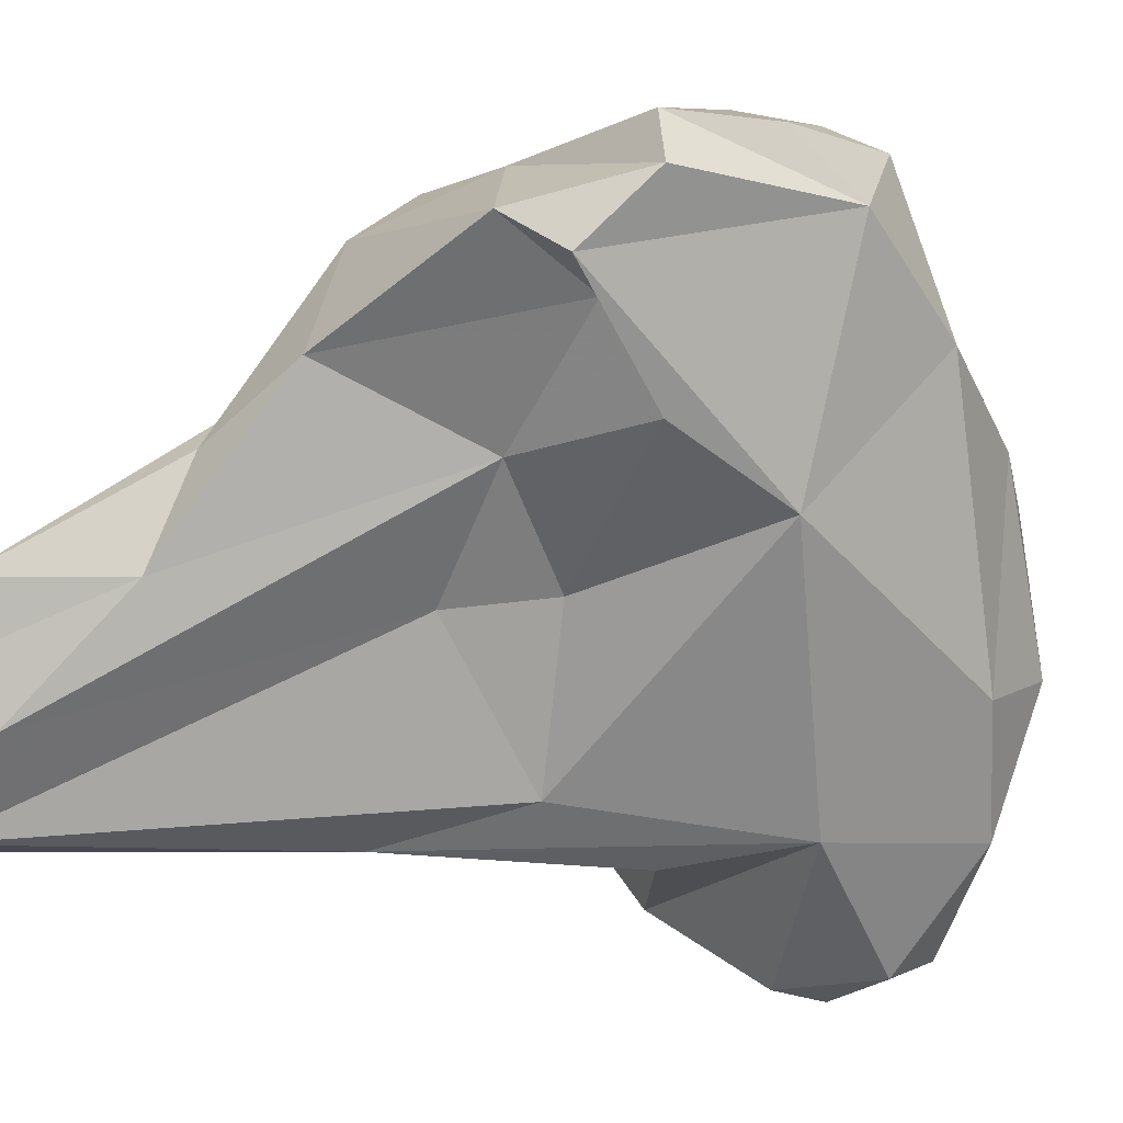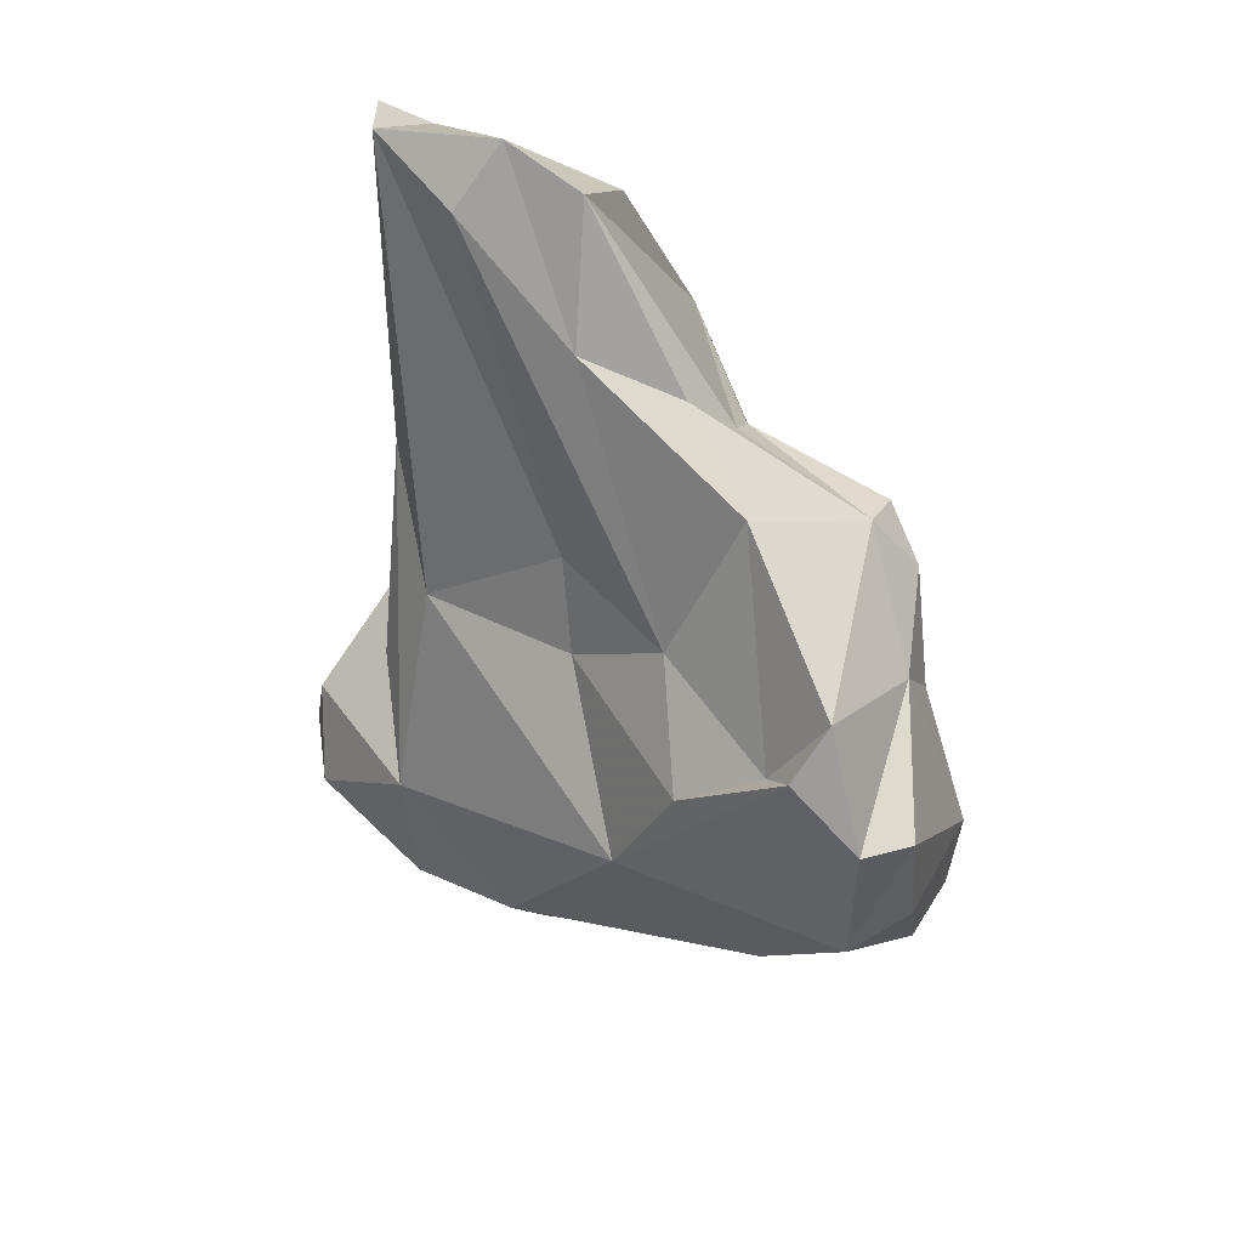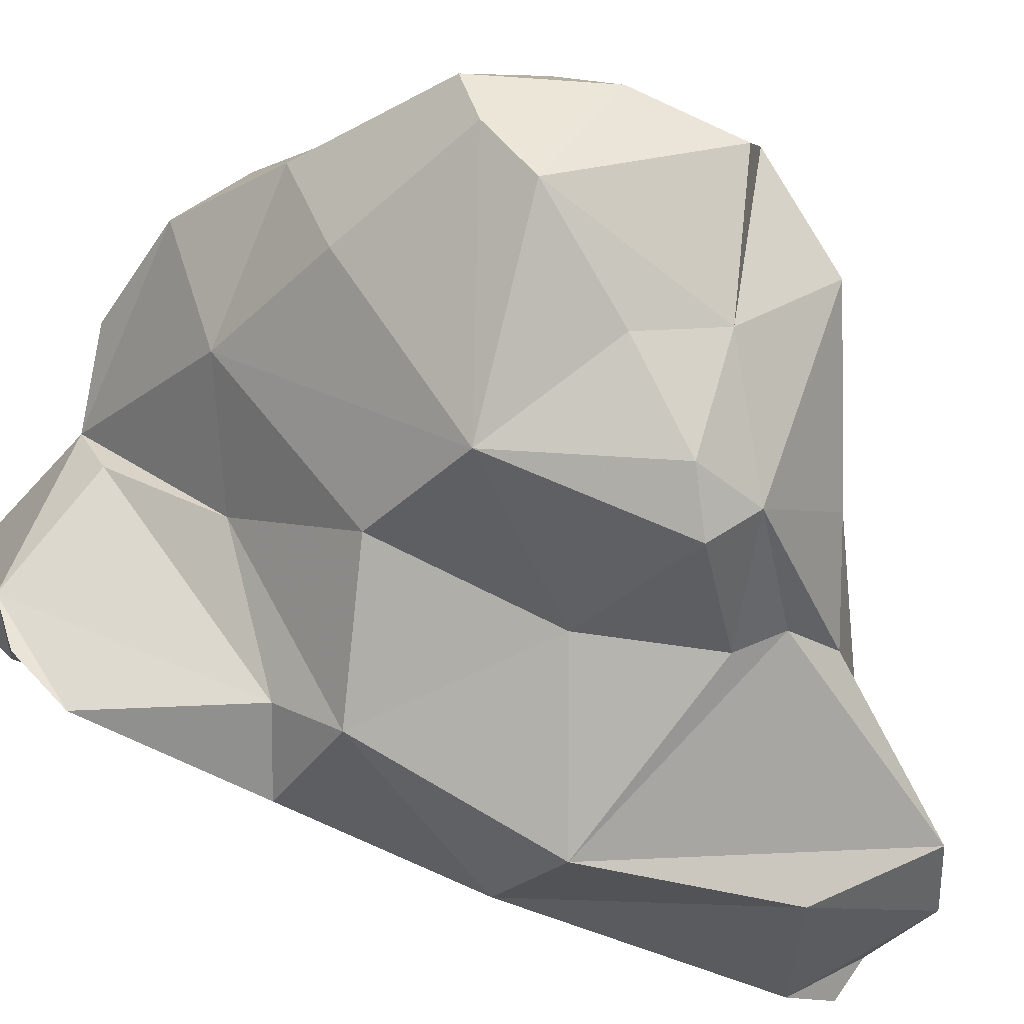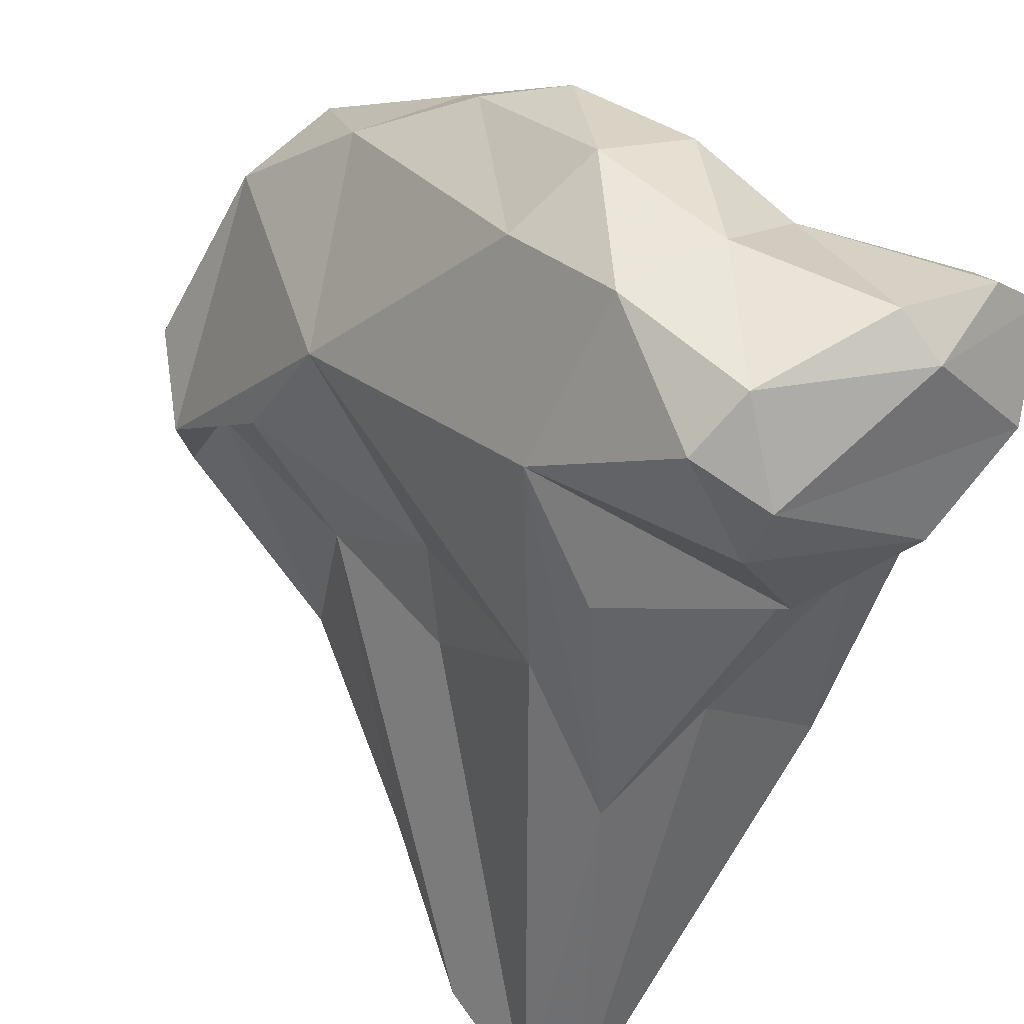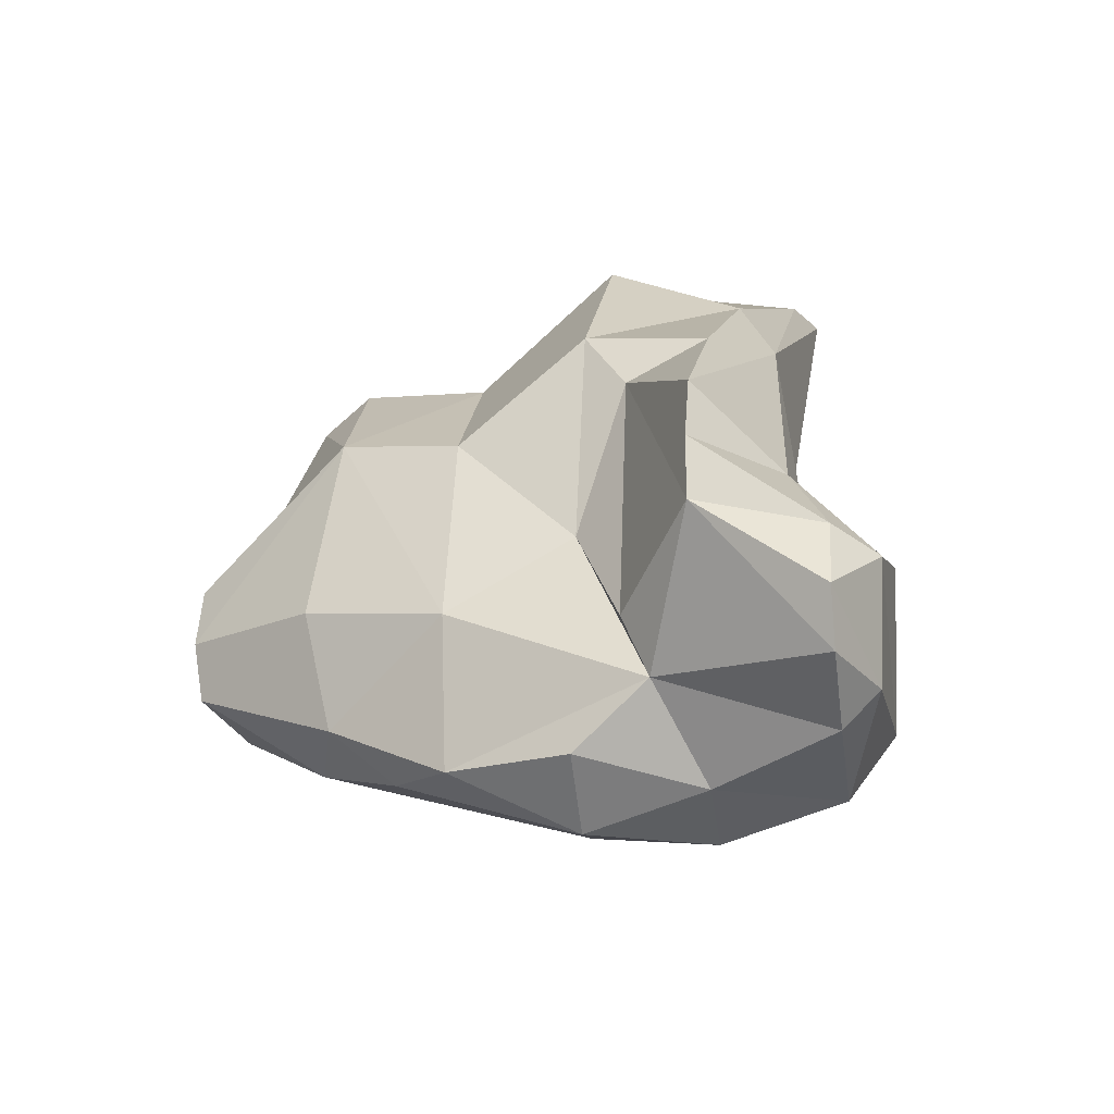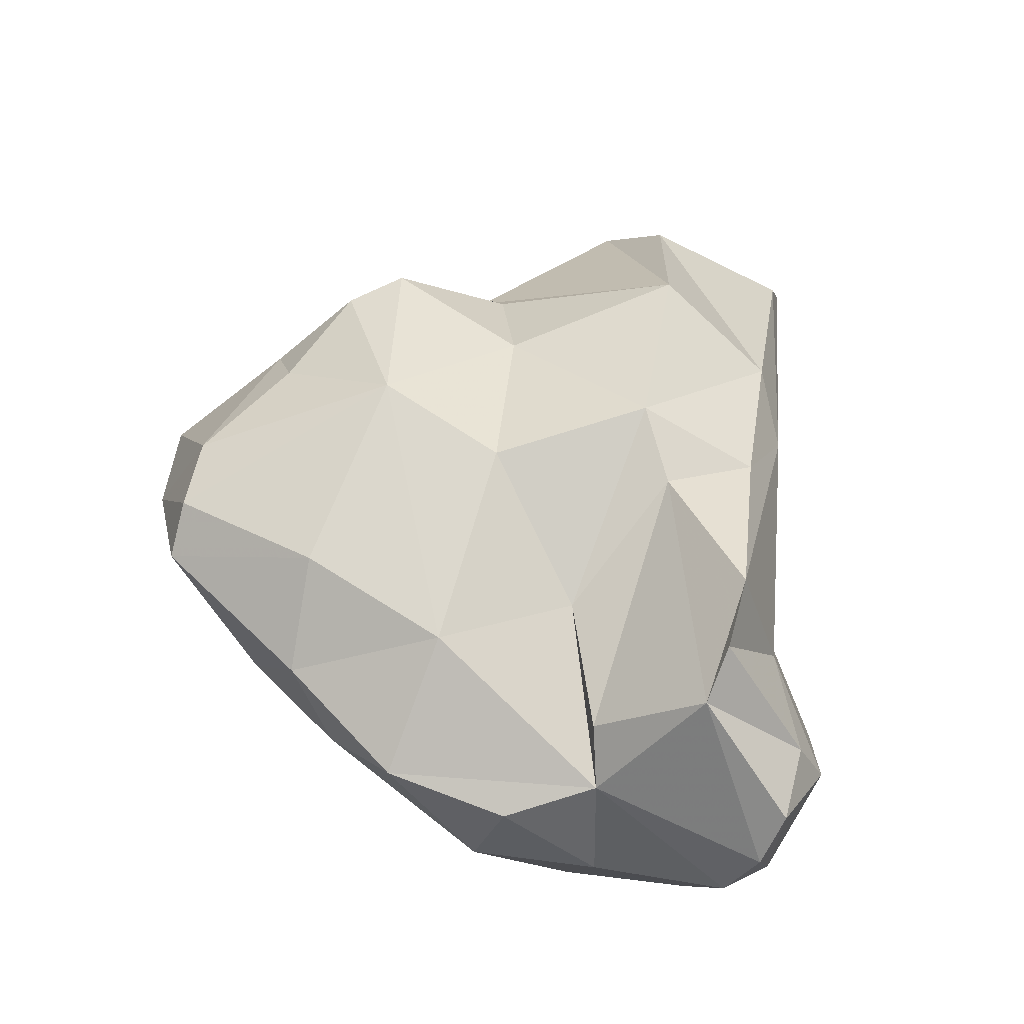
<metadata>
{"format":"obj","ext":"obj","renderer":"f3d","projection":"perspective","resolution":1024,"background":"white","views":[{"elev":-12.5,"azim":59.5,"up":"+Y"},{"elev":55.0,"azim":92.7,"up":"+Z"},{"elev":75.5,"azim":-68.2,"up":"+Y"},{"elev":-53.6,"azim":154.9,"up":"+Y"},{"elev":-69.7,"azim":-114.8,"up":"+Z"},{"elev":-44.7,"azim":-142.6,"up":"+Z"}]}
</metadata>
<code>
v 145 298.5 77.35
v 145.4 296.9 74.09
v 146 294.2 88.05
v 146.4 303.8 79.5
v 145 300.5 69.46
v 145.1 301.8 62.05
v 146.8 295.6 58.16
v 146.9 296.8 62.43
v 147.5 304.7 71.22
v 146.3 301.4 59.41
v 146.8 292.4 89.8
v 148.5 291.5 62.31
v 148 295.3 55.43
v 150.4 293.8 72.63
v 147.2 293.3 58.53
v 152.8 306.9 76.93
v 148.2 301.1 87.28
v 147.8 302.8 68.45
v 148.1 300.6 57.94
v 153.1 302.5 64.53
v 148.3 295.2 66.59
v 151.9 292.7 77.34
v 150.4 297.2 91.71
v 150.8 291.6 66.42
v 152 300 90.91
v 150.6 293 67.51
v 151.8 295.4 89.53
v 154.3 288.5 61.57
v 150 294.2 54.82
v 151.2 291.5 56.65
v 152.9 292.3 55.84
v 154.7 298.9 57.89
v 148.6 292.5 90.23
v 155.4 299.8 86.56
v 156.3 294 73.55
v 153.5 300.6 59.51
v 156.2 292.2 69.38
v 156.4 289.8 58.81
v 153.2 307.6 69.68
v 154.3 305.8 81.96
v 161.6 303.2 77.94
v 157.6 299.3 77.96
v 154.2 288.8 63.68
v 157.5 295.1 57.34
v 157.2 289.1 61.18
v 155.7 305.4 83.39
v 156 311.1 80.05
v 160.2 292.8 65.84
v 158 312.2 78.88
v 157.3 306.1 62.51
v 158.4 300.3 57.26
v 156.1 303.7 85.22
v 159.6 299.7 74.65
v 160.3 293.2 59.31
v 156.1 311.6 72.36
v 165.8 301.5 70.31
v 161.4 298.4 57.92
v 161.7 303.9 58.87
v 157.9 310.3 81.29
v 160 305.9 83.67
v 162.9 297.3 61.12
v 164 314.4 71.35
v 166.4 306.9 77.5
v 161 312.7 75.54
v 164 305 61.05
v 160.7 310.6 65.6
v 166 303.7 75.12
v 163.7 308.1 62.68
v 166.7 307.2 65.12
v 162.6 311.8 78.44
v 165.3 313.9 68.93
v 166.4 308.9 80.96
v 166.9 312.8 67.56
v 168.9 310.2 69.86
v 167.6 307.6 79.16
v 168.6 312.3 72.45
v 168.4 312 76.78
v 169.1 310.1 77.01
g foo
f 38 45 28
f 45 43 28
f 24 26 12
f 43 24 12
f 28 43 12
f 21 12 26
f 38 28 30
f 28 12 15
f 31 38 30
f 15 12 21
f 15 21 8
f 30 28 15
f 8 7 15
f 29 31 30
f 13 15 7
f 29 30 13
f 30 15 13
f 33 3 11
f 22 33 11
f 33 22 35
f 48 35 22
f 14 22 11
f 37 48 22
f 2 11 3
f 14 11 2
f 37 22 26
f 2 3 1
f 26 22 14
f 43 48 24
f 48 37 24
f 43 45 48
f 54 48 45
f 26 14 21
f 24 37 26
f 1 5 2
f 45 38 54
f 21 14 2
f 54 38 44
f 38 31 44
f 8 21 2
f 32 44 31
f 6 2 5
f 8 2 6
f 32 29 19
f 31 29 32
f 10 8 6
f 8 10 7
f 19 7 10
f 19 13 7
f 29 13 19
f 34 25 23
f 27 34 23
f 34 27 41
f 33 27 23
f 42 41 27
f 17 23 25
f 42 27 33
f 3 23 17
f 33 23 3
f 42 33 35
f 42 35 53
f 53 35 56
f 56 35 48
f 1 17 4
f 17 1 3
f 48 61 56
f 54 61 48
f 4 9 1
f 1 9 5
f 57 61 54
f 44 57 54
f 9 18 5
f 9 20 18
f 6 5 18
f 36 18 20
f 51 57 44
f 20 32 36
f 32 51 44
f 32 19 36
f 19 6 18
f 19 18 36
f 10 6 19
f 72 60 63
f 63 60 41
f 34 52 25
f 25 52 46
f 52 34 60
f 41 60 34
f 67 63 41
f 53 41 42
f 67 41 53
f 56 67 53
f 4 17 25
f 4 25 46
f 40 4 46
f 16 4 40
f 56 61 69
f 9 4 16
f 39 9 16
f 65 61 57
f 65 69 61
f 39 20 9
f 50 20 39
f 57 58 65
f 50 32 20
f 50 58 32
f 58 51 32
f 58 57 51
f 72 63 75
f 59 60 72
f 63 67 75
f 52 60 59
f 59 46 52
f 46 59 40
f 56 75 67
f 59 47 40
f 47 16 40
f 69 74 56
f 55 16 47
f 55 39 16
f 55 50 39
f 66 50 55
f 66 68 50
f 58 50 68
f 58 68 65
f 70 59 72
f 78 70 72
f 78 72 75
f 70 49 59
f 74 78 75
f 75 56 74
f 49 47 59
f 64 49 70
f 55 47 49
f 55 49 64
f 64 62 55
f 73 74 69
f 71 55 62
f 73 66 71
f 73 68 66
f 65 68 69
f 68 73 69
f 66 55 71
f 70 78 77
f 78 74 77
f 77 74 76
f 62 70 77
f 62 77 76
f 64 70 62
f 71 62 76
f 73 71 76
f 73 76 74
g

</code>
